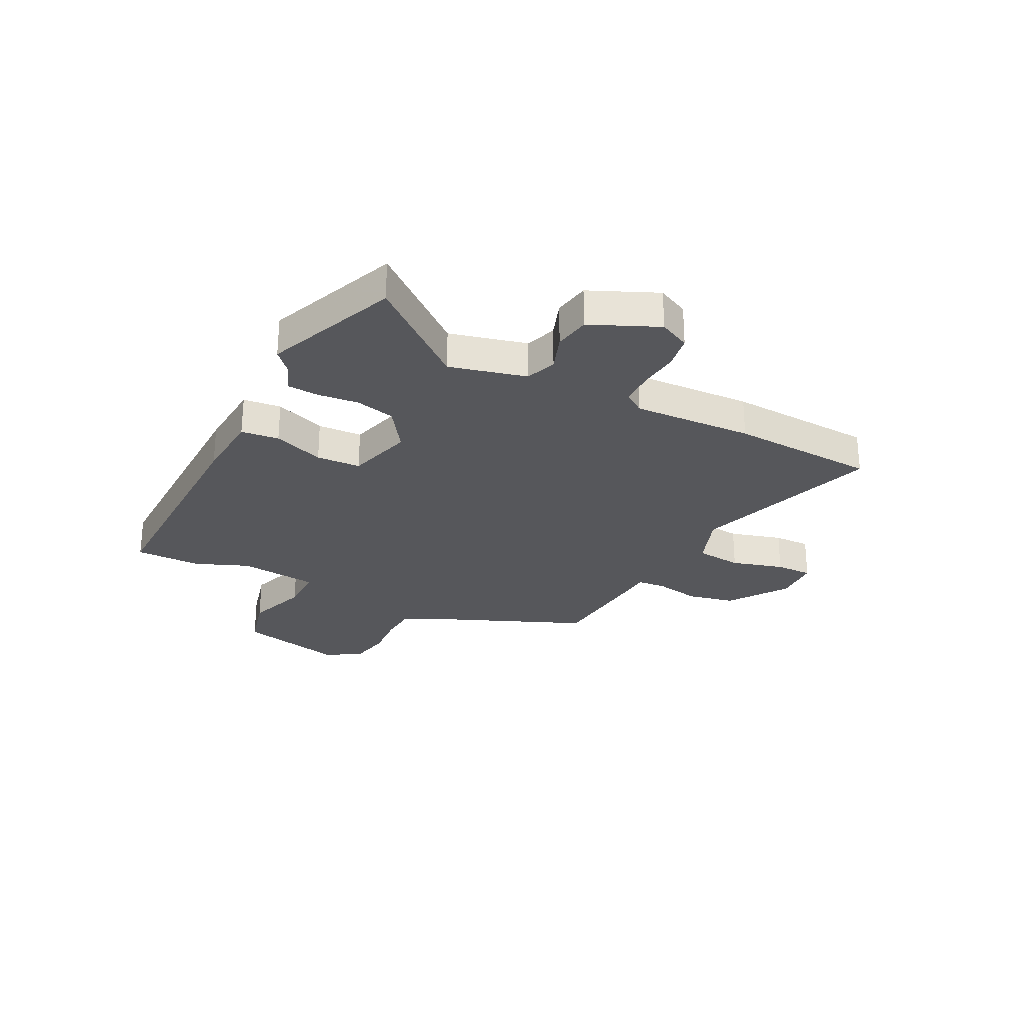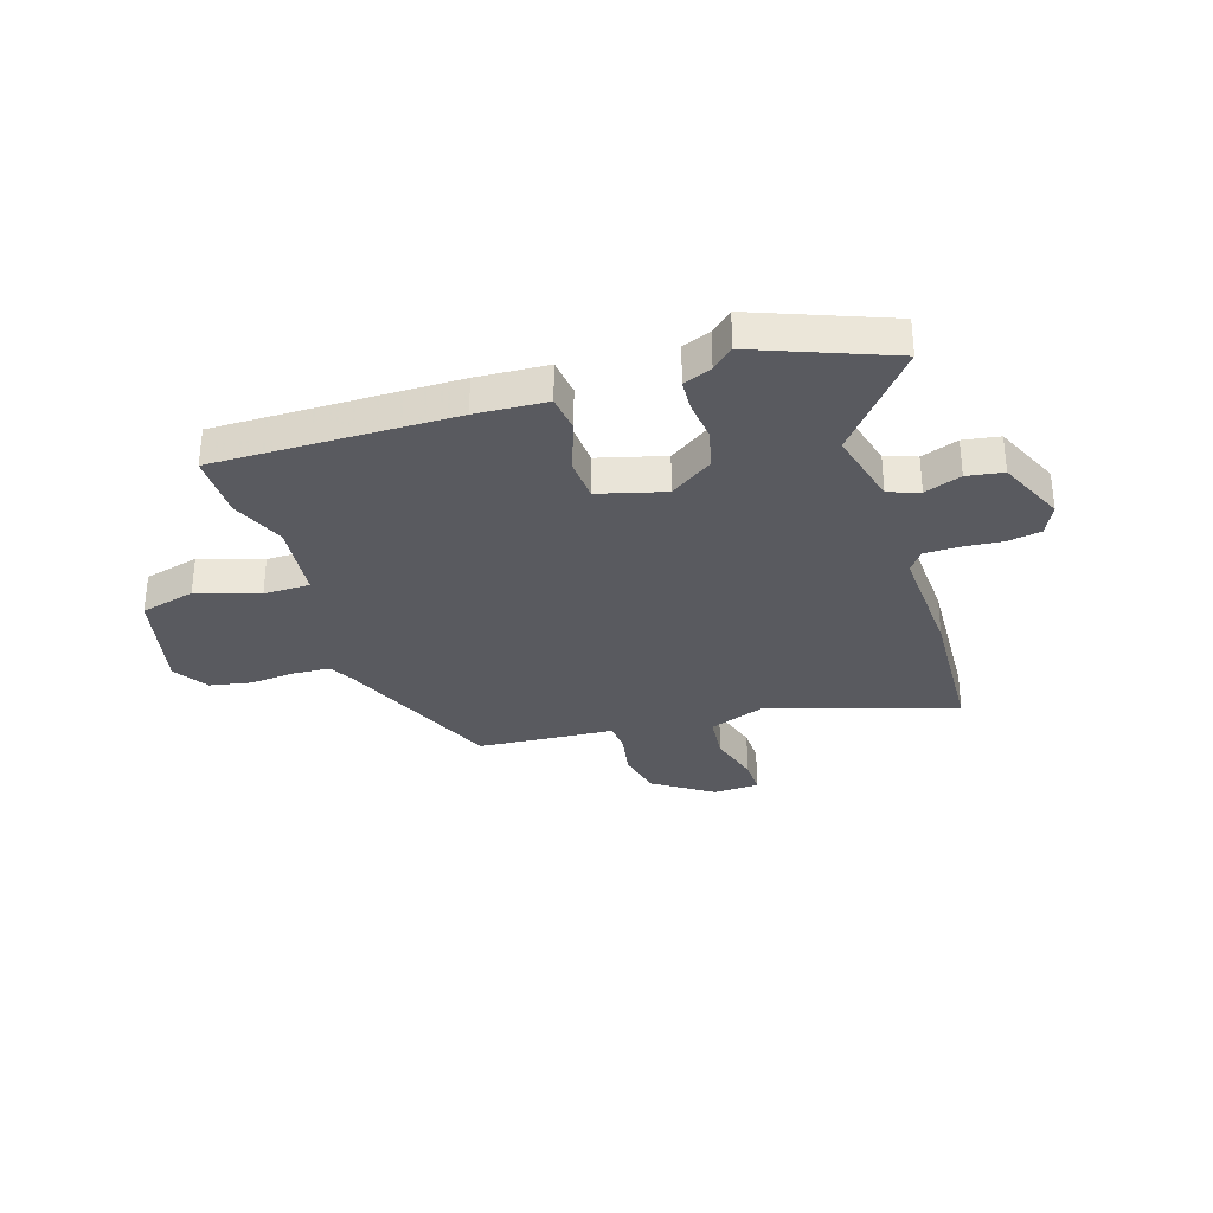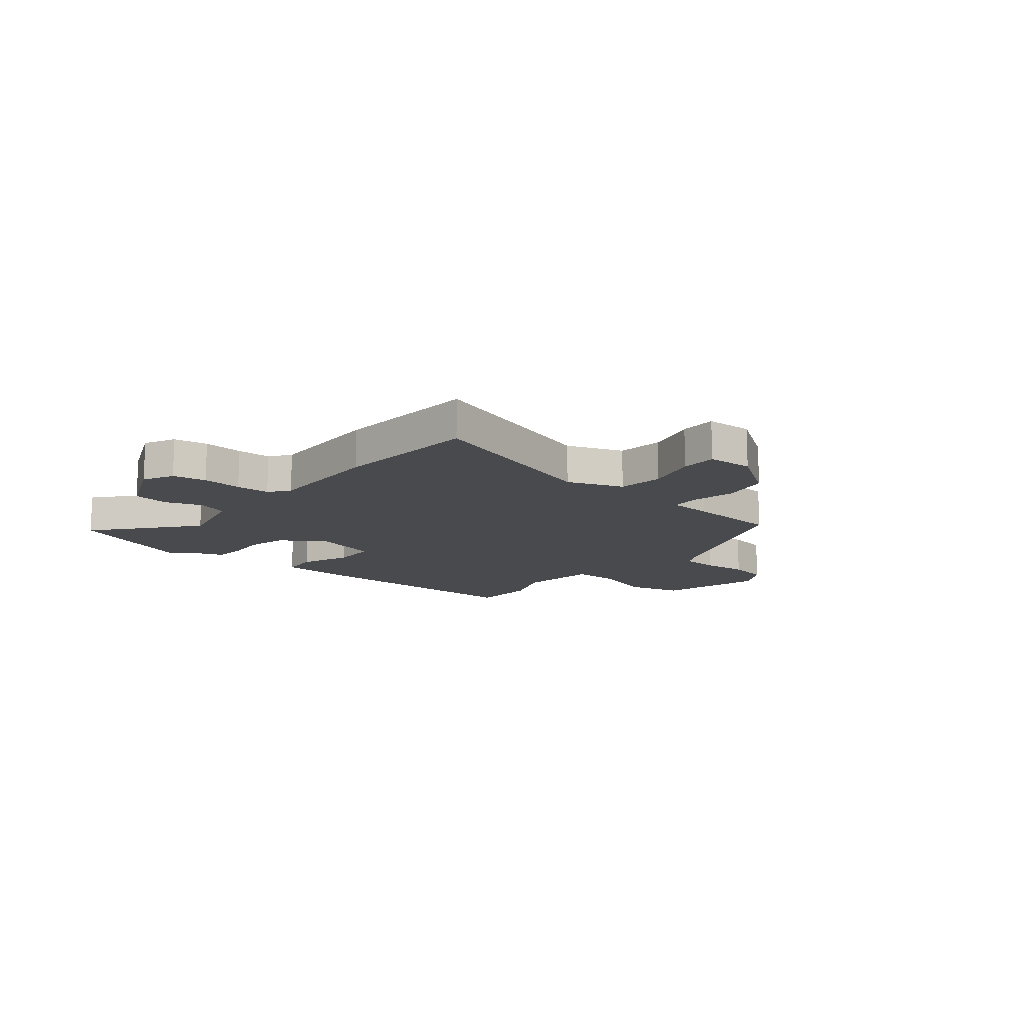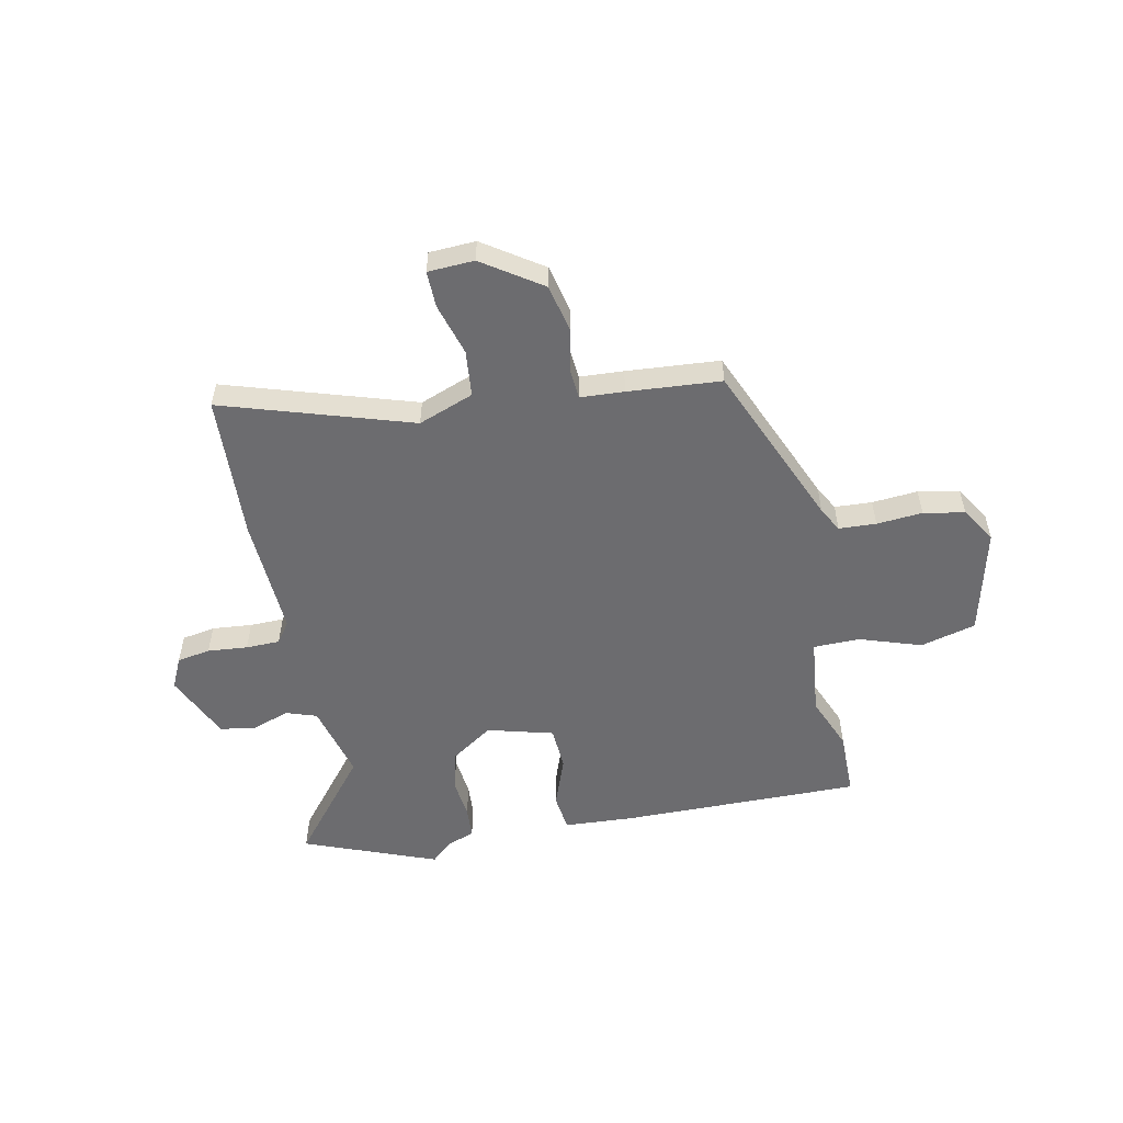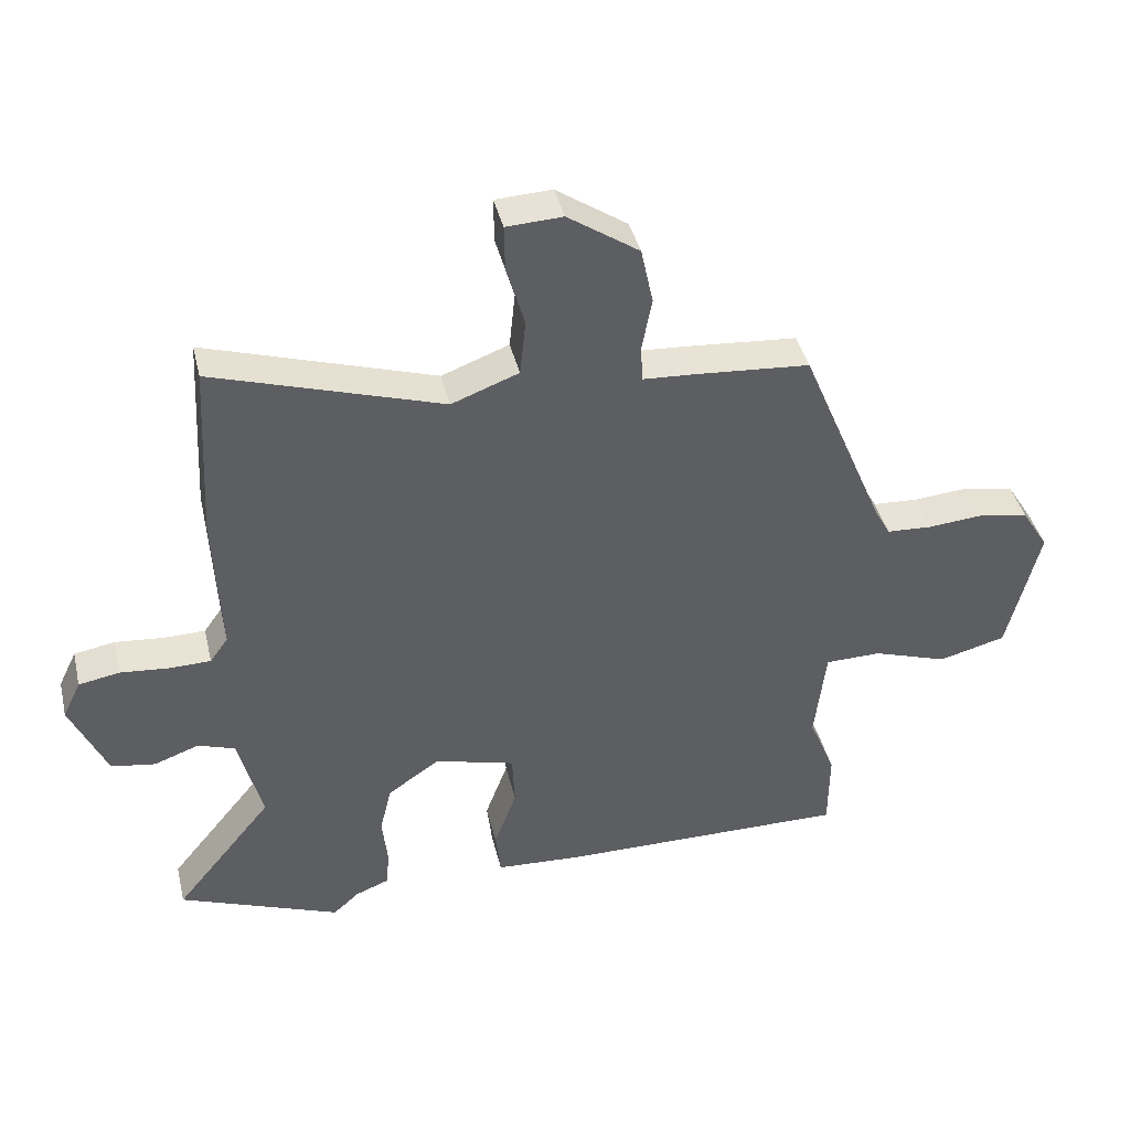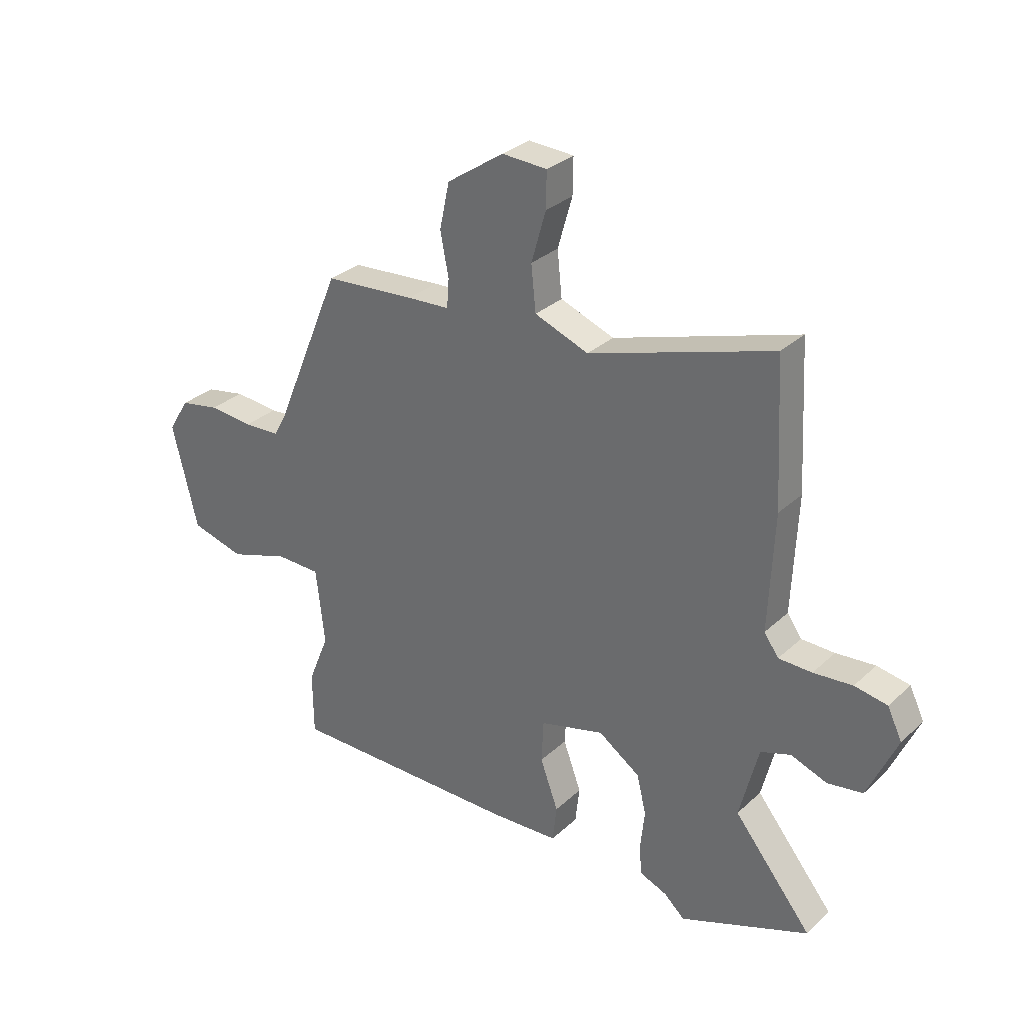
<metadata>
{"format":"obj","ext":"obj","renderer":"f3d","projection":"perspective","resolution":1024,"background":"white","views":[{"elev":-27.3,"azim":-117.1,"up":"+Y"},{"elev":-31.9,"azim":-162.1,"up":"+Y"},{"elev":-12.9,"azim":-39.9,"up":"+Y"},{"elev":-53.8,"azim":11.8,"up":"+Y"},{"elev":41.3,"azim":-13.4,"up":"+Z"},{"elev":30.7,"azim":-142.3,"up":"+Z"}]}
</metadata>
<code>
v 0.501 0.07 -0.4
v 0.5 0.07 -0.524
v 0.05 0.07 -0.519
v -0.083 0.07 -0.511
v -0.091 0.07 -0.44
v -0.056 0.07 -0.345
v -0.06 0.07 -0.262
v -0.184 0.07 -0.228
v -0.265 0.07 -0.283
v -0.283 0.07 -0.358
v -0.275 0.07 -0.434
v -0.279 0.07 -0.493
v -0.332 0.07 -0.514
v -0.372 0.07 -0.55
v -0.621 0.07 -0.452
v -0.47 0.07 -0.267
v -0.506 0.07 -0.123
v -0.564 0.07 -0.103
v -0.633 0.07 -0.128
v -0.701 0.07 -0.117
v -0.757 0.07 0.009
v -0.729 0.07 0.067
v -0.666 0.07 0.078
v -0.591 0.07 0.071
v -0.527 0.07 0.072
v -0.499 0.07 0.111
v -0.509 0.07 0.336
v -0.494 0.07 0.611
v -0.141 0.07 0.498
v -0.037 0.07 0.537
v -0.028 0.07 0.624
v -0.056 0.07 0.722
v -0.057 0.07 0.791
v 0.03 0.07 0.795
v 0.14 0.07 0.72
v 0.159 0.07 0.631
v 0.143 0.07 0.548
v 0.147 0.07 0.493
v 0.229 0.07 0.488
v 0.404 0.07 0.474
v 0.534 0.07 0.163
v 0.559 0.07 0.117
v 0.629 0.07 0.113
v 0.715 0.07 0.12
v 0.792 0.07 0.105
v 0.833 0.07 0.039
v 0.784 0.07 -0.162
v 0.68 0.07 -0.189
v 0.564 0.07 -0.15
v 0.477 0.07 -0.151
v 0.46 0.07 -0.299
v 0.501 0 -0.4
v 0.5 0 -0.524
v 0.05 0 -0.519
v -0.083 0 -0.511
v -0.091 0 -0.44
v -0.056 0 -0.345
v -0.06 0 -0.262
v -0.184 0 -0.228
v -0.265 0 -0.283
v -0.283 0 -0.358
v -0.275 0 -0.434
v -0.279 0 -0.493
v -0.332 0 -0.514
v -0.372 0 -0.55
v -0.621 0 -0.452
v -0.47 0 -0.267
v -0.506 0 -0.123
v -0.564 0 -0.103
v -0.633 0 -0.128
v -0.701 0 -0.117
v -0.757 0 0.009
v -0.729 0 0.067
v -0.666 0 0.078
v -0.591 0 0.071
v -0.527 0 0.072
v -0.499 0 0.111
v -0.509 0 0.336
v -0.494 0 0.611
v -0.141 0 0.498
v -0.037 0 0.537
v -0.028 0 0.624
v -0.056 0 0.722
v -0.057 0 0.791
v 0.03 0 0.795
v 0.14 0 0.72
v 0.159 0 0.631
v 0.143 0 0.548
v 0.147 0 0.493
v 0.229 0 0.488
v 0.404 0 0.474
v 0.534 0 0.163
v 0.559 0 0.117
v 0.629 0 0.113
v 0.715 0 0.12
v 0.792 0 0.105
v 0.833 0 0.039
v 0.784 0 -0.162
v 0.68 0 -0.189
v 0.564 0 -0.15
v 0.477 0 -0.151
v 0.46 0 -0.299
f 46 47 48 49
f 46 49 50
f 43 44 45 46
f 42 43 46 50
f 41 42 50
f 38 39 40 41
f 38 41 50
f 34 35 36 37
f 34 37 38
f 31 32 33 34
f 30 31 34 38
f 29 30 38 50
f 26 27 28 29
f 25 26 29 50
f 21 22 23 24
f 18 19 20 21
f 17 18 21 24
f 13 14 15 16
f 13 16 17
f 10 11 12 13
f 9 10 13 17
f 8 9 17 24
f 3 4 5 6
f 3 6 7
f 51 1 2 3
f 51 3 7
f 24 25 50 51
f 7 8 24 51
f 100 99 98 97
f 101 100 97
f 97 96 95 94
f 101 97 94 93
f 101 93 92
f 92 91 90 89
f 101 92 89
f 88 87 86 85
f 89 88 85
f 85 84 83 82
f 89 85 82 81
f 101 89 81 80
f 80 79 78 77
f 101 80 77 76
f 75 74 73 72
f 72 71 70 69
f 75 72 69 68
f 67 66 65 64
f 68 67 64
f 64 63 62 61
f 68 64 61 60
f 75 68 60 59
f 57 56 55 54
f 58 57 54
f 54 53 52 102
f 58 54 102
f 102 101 76 75
f 102 75 59 58
f 1 52 53 2
f 2 53 54 3
f 3 54 55 4
f 4 55 56 5
f 5 56 57 6
f 6 57 58 7
f 7 58 59 8
f 8 59 60 9
f 9 60 61 10
f 10 61 62 11
f 11 62 63 12
f 12 63 64 13
f 13 64 65 14
f 14 65 66 15
f 15 66 67 16
f 16 67 68 17
f 17 68 69 18
f 18 69 70 19
f 19 70 71 20
f 20 71 72 21
f 21 72 73 22
f 22 73 74 23
f 23 74 75 24
f 24 75 76 25
f 25 76 77 26
f 26 77 78 27
f 27 78 79 28
f 28 79 80 29
f 29 80 81 30
f 30 81 82 31
f 31 82 83 32
f 32 83 84 33
f 33 84 85 34
f 34 85 86 35
f 35 86 87 36
f 36 87 88 37
f 37 88 89 38
f 38 89 90 39
f 39 90 91 40
f 40 91 92 41
f 41 92 93 42
f 42 93 94 43
f 43 94 95 44
f 44 95 96 45
f 45 96 97 46
f 46 97 98 47
f 47 98 99 48
f 48 99 100 49
f 49 100 101 50
f 50 101 102 51
f 51 102 52 1

</code>
